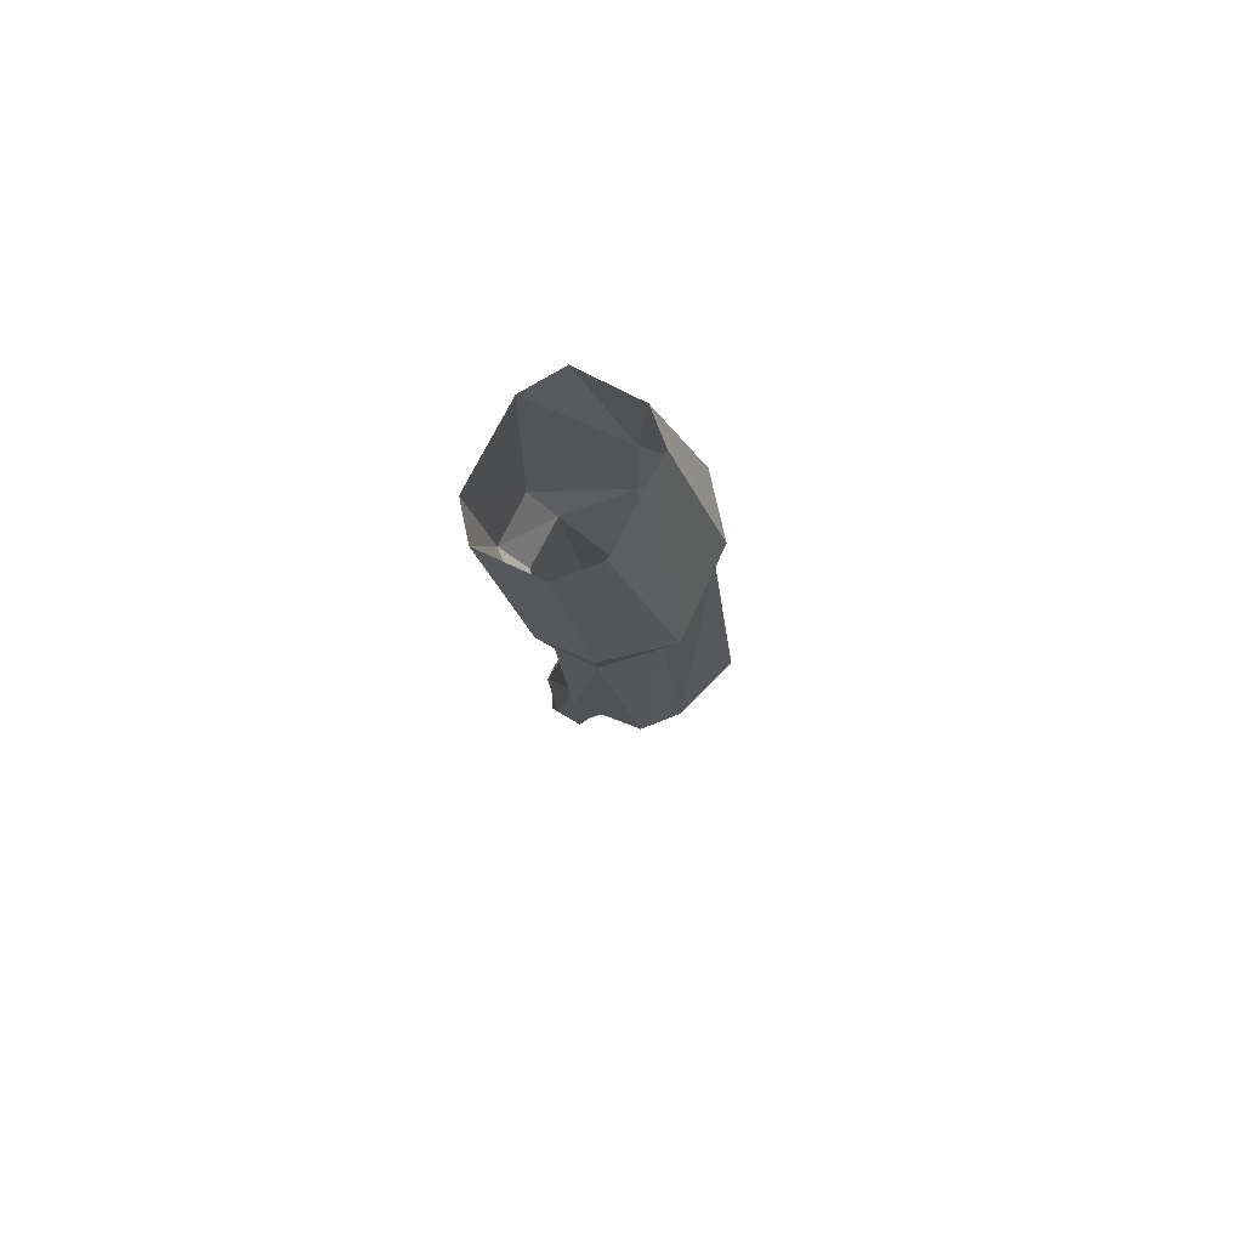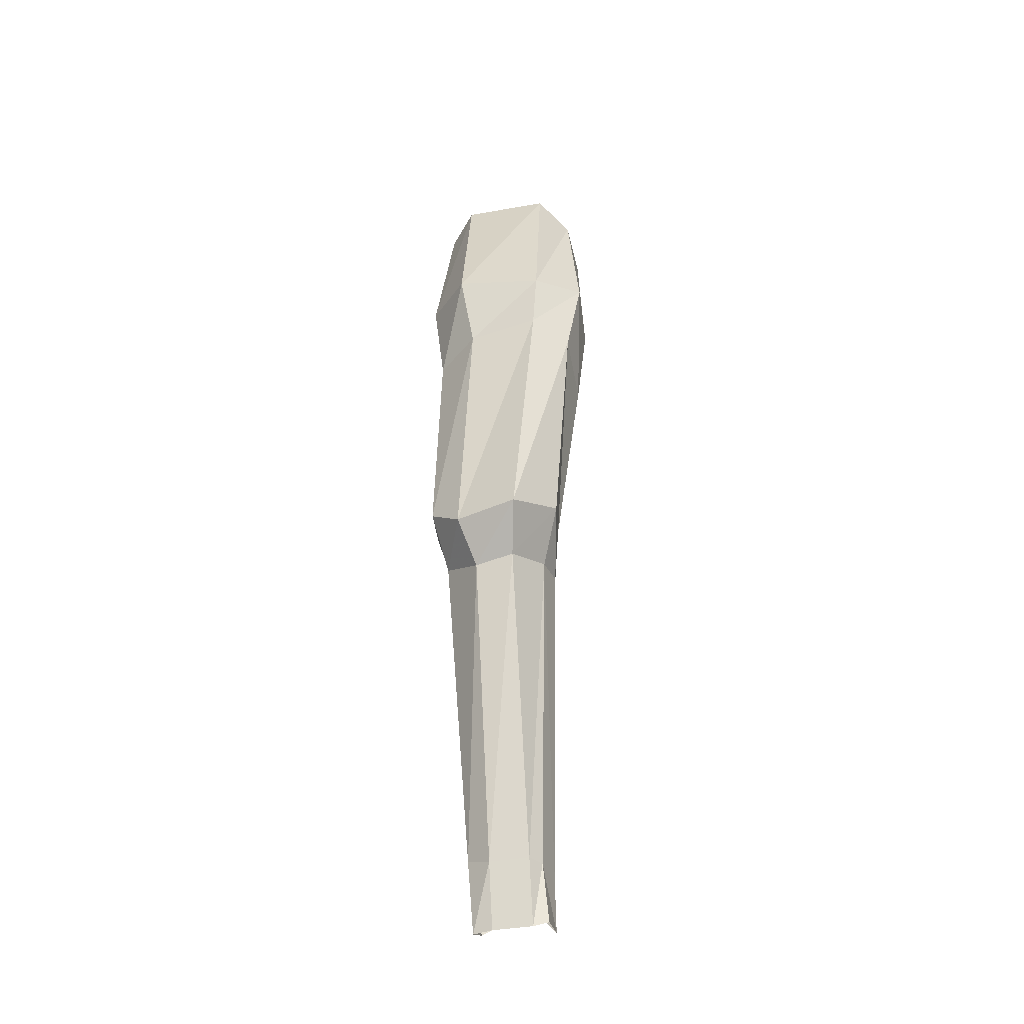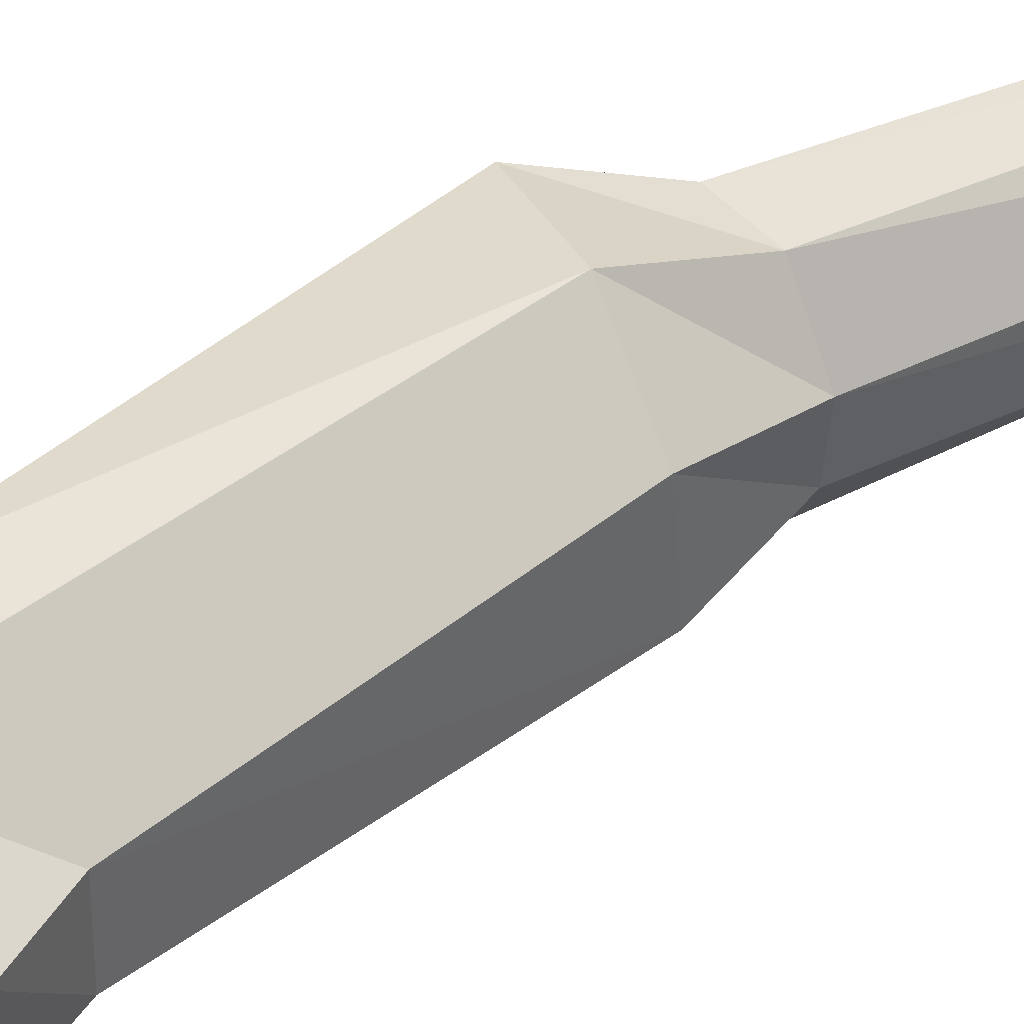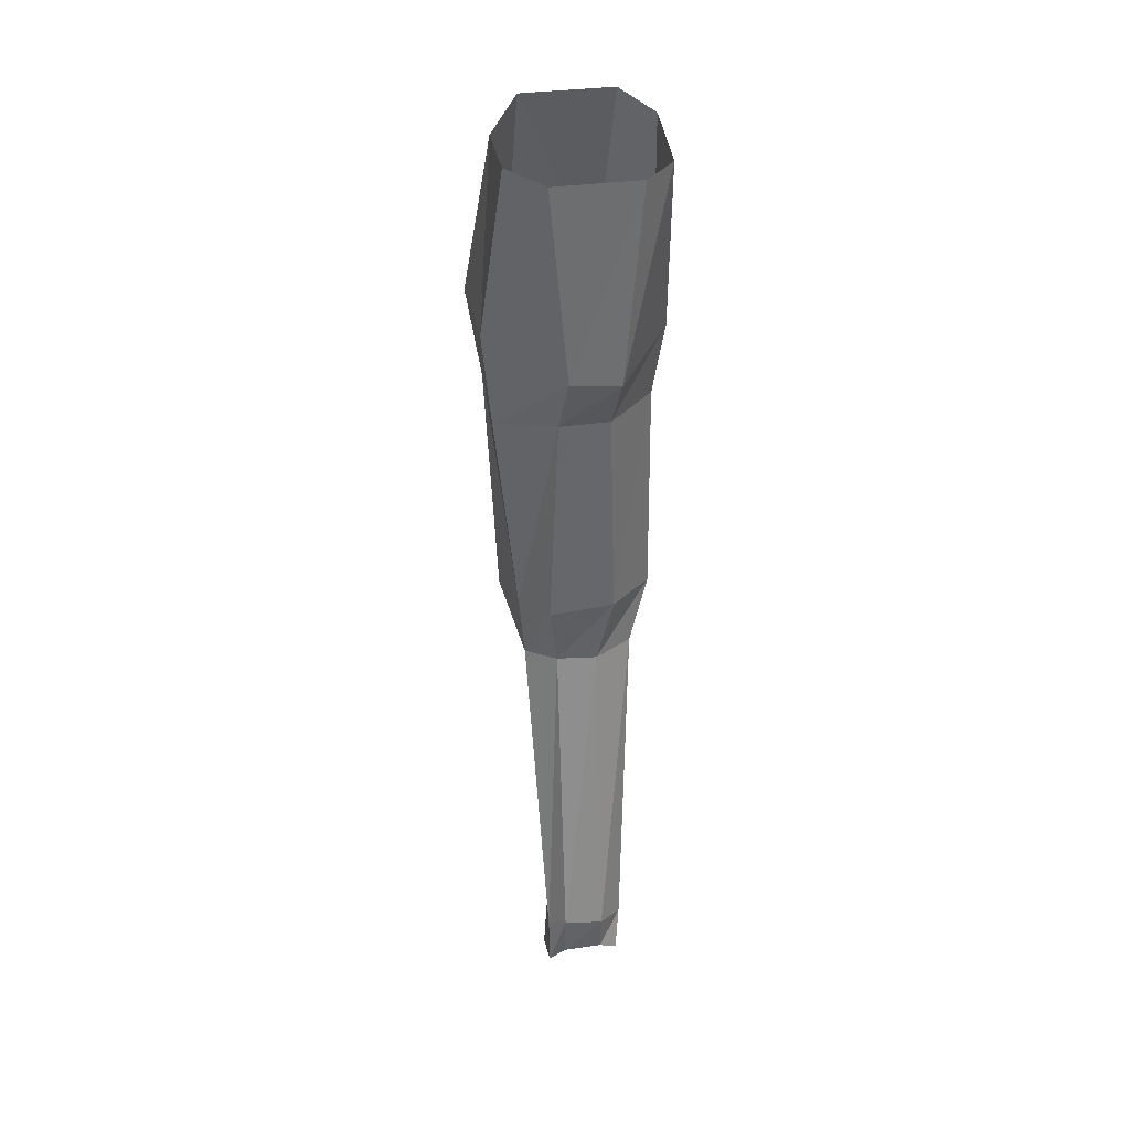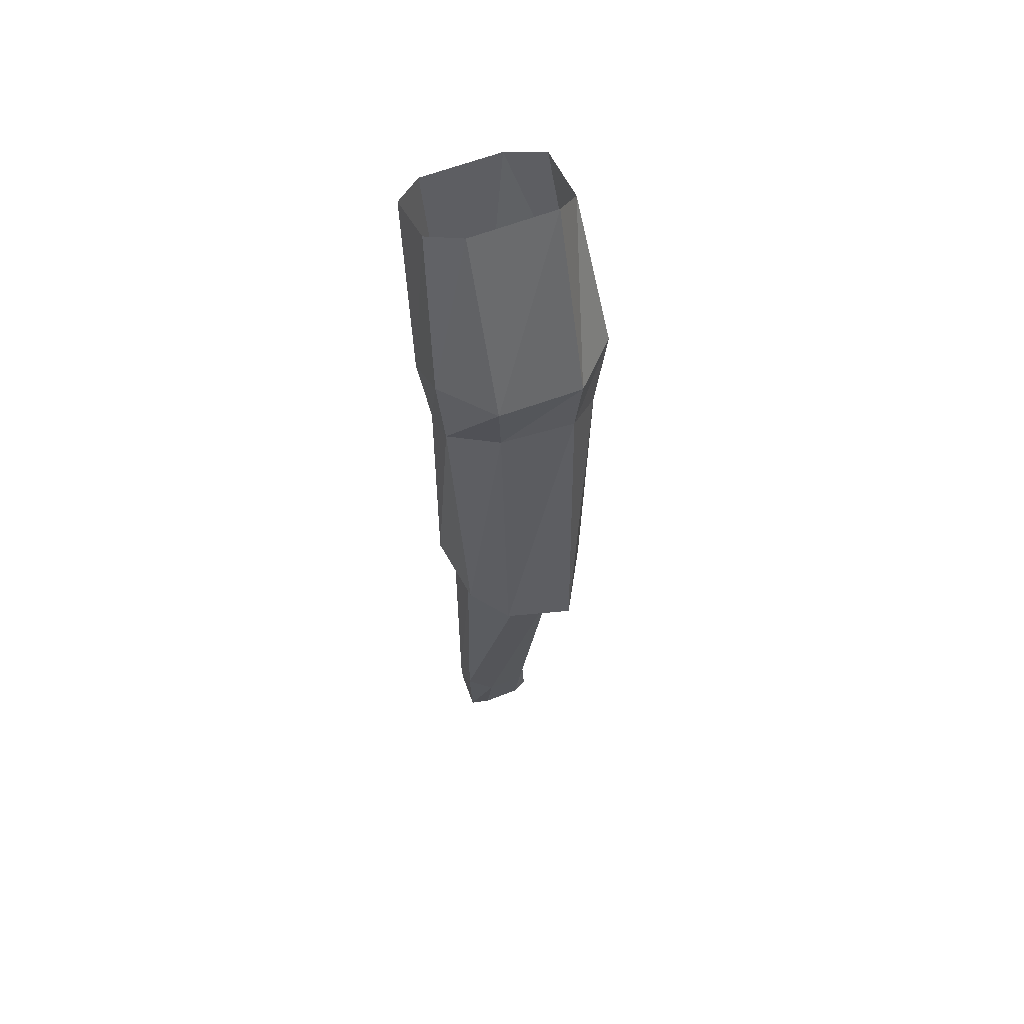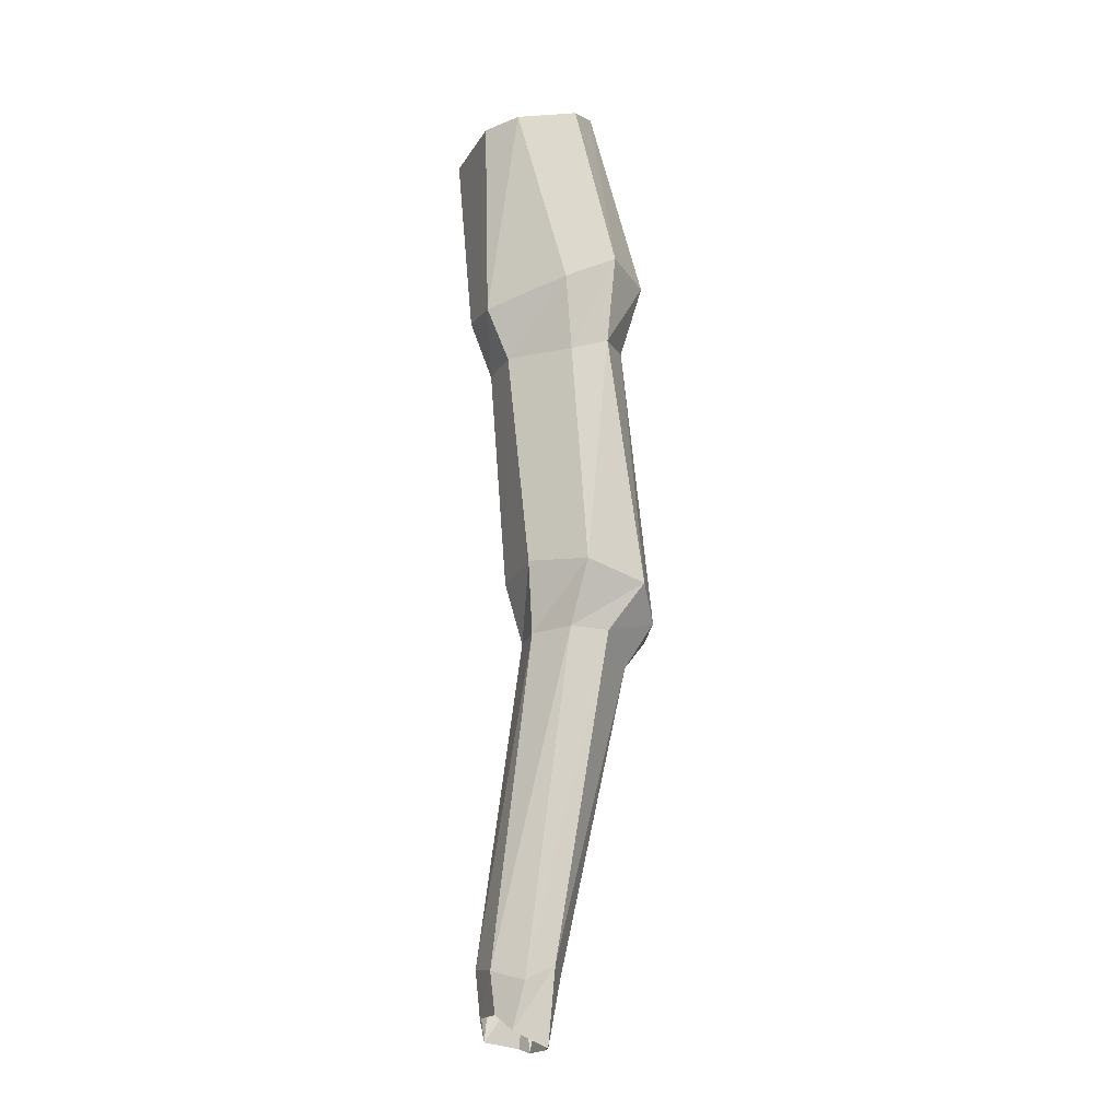
<metadata>
{"format":"obj","ext":"obj","renderer":"f3d","projection":"perspective","resolution":1024,"background":"white","views":[{"elev":79.1,"azim":27.9,"up":"+Y"},{"elev":-38.9,"azim":102.6,"up":"+Y"},{"elev":42.5,"azim":-127.6,"up":"+Z"},{"elev":33.1,"azim":-101.1,"up":"+Y"},{"elev":57.0,"azim":67.2,"up":"+Y"},{"elev":-18.9,"azim":-22.2,"up":"+Y"}]}
</metadata>
<code>
v 0.3828 -1.555 0.08594
v 0.3828 -1.562 -0.01562
v 0.4062 -1.664 0
v 0.3984 -1.664 0.0625
v 0.4531 -1.562 0.1562
v 0.4297 -1.211 0.1484
v 0.3516 -1.211 0.07031
v 0.3516 -1.211 -0.007812
v 0.4453 -1.57 -0.05469
v 0.4375 -1.664 -0.04688
v 0.3672 -2.195 -0.02344
v 0.3359 -2.172 0
v 0.3359 -2.18 0.0625
v 0.4375 -1.664 0.125
v 0.5547 -1.586 0.1406
v 0.4922 -1.188 0.1484
v 0.5 -1.047 0.1641
v 0.4141 -1.094 0.1641
v 0.3125 -1.133 0.07812
v 0.3125 -1.125 0
v 0.4219 -1.234 -0.09375
v 0.5156 -1.188 -0.09375
v 0.5391 -1.594 -0.07031
v 0.4922 -1.672 -0.03906
v 0.4219 -2.188 -0.01562
v 0.3594 -2.273 -0.02344
v 0.3438 -2.242 0
v 0.3438 -2.242 0.0625
v 0.375 -2.195 0.1016
v 0.5 -1.664 0.125
v 0.5938 -1.633 0.08594
v 0.5469 -1.172 0.07812
v 0.5781 -1.055 0.09375
v 0.4844 -0.7578 0.1016
v 0.4375 -0.7812 0.1484
v 0.3359 -0.8125 0.1484
v 0.2969 -0.8203 0.1016
v 0.2969 -0.8203 -0.03125
v 0.4141 -1.086 -0.1094
v 0.5078 -1.055 -0.1172
v 0.5625 -1.164 -0.03906
v 0.625 -1.633 -0.01562
v 0.5625 -1.695 0
v 0.4453 -2.188 0
v 0.4219 -2.289 0
v 0.4141 -2.281 -0.02344
v 0.5547 -1.703 0.0625
v 0.5703 -1.07 -0.04688
v 0.4844 -0.7578 -0.03906
v 0.4453 -2.188 0.0625
v 0.4219 -2.289 0.0625
v 0.3594 -2.266 0.09375
v 0.4219 -2.172 0.1016
v 0.4141 -2.289 0.09375
v 0.4375 -0.7969 -0.08594
v 0.3359 -0.8047 -0.08594
f 1 2 3
f 1 3 4
f 1 4 5
f 2 9 10
f 2 10 3
f 4 14 5
f 5 14 15
f 6 16 17
f 6 17 18
f 6 18 7
f 7 18 19
f 7 19 8
f 8 19 20
f 8 20 21
f 9 23 10
f 10 23 24
f 11 25 26
f 11 26 12
f 12 26 27
f 12 27 13
f 13 27 28
f 13 28 29
f 14 30 15
f 15 30 31
f 16 32 33
f 16 33 17
f 20 39 21
f 21 39 40
f 21 40 22
f 22 40 41
f 23 42 43
f 23 43 24
f 25 44 45
f 25 45 46
f 25 46 26
f 30 47 31
f 31 47 42
f 32 41 48
f 32 48 33
f 47 43 42
f 44 50 51
f 44 51 45
f 28 52 29
f 29 52 53
f 50 53 54
f 50 54 51
f 52 54 53
f 41 40 48
f 1 5 6
f 1 6 7
f 1 7 2
f 2 7 8
f 2 8 9
f 3 10 11
f 3 11 12
f 3 12 4
f 4 12 13
f 4 13 14
f 5 15 16
f 5 16 6
f 8 21 9
f 9 21 22
f 9 22 23
f 10 24 11
f 11 24 25
f 13 29 14
f 14 29 30
f 15 31 32
f 15 32 16
f 17 33 34
f 17 34 35
f 17 35 18
f 18 35 36
f 18 36 19
f 19 36 37
f 19 37 20
f 20 37 38
f 20 38 39
f 22 41 42
f 22 42 23
f 24 43 44
f 24 44 25
f 31 42 41
f 31 41 32
f 33 48 49
f 33 49 34
f 43 47 50
f 43 50 44
f 29 53 30
f 30 53 47
f 47 53 50
f 48 40 55
f 48 55 49
f 38 56 39
f 39 56 55
f 39 55 40

</code>
